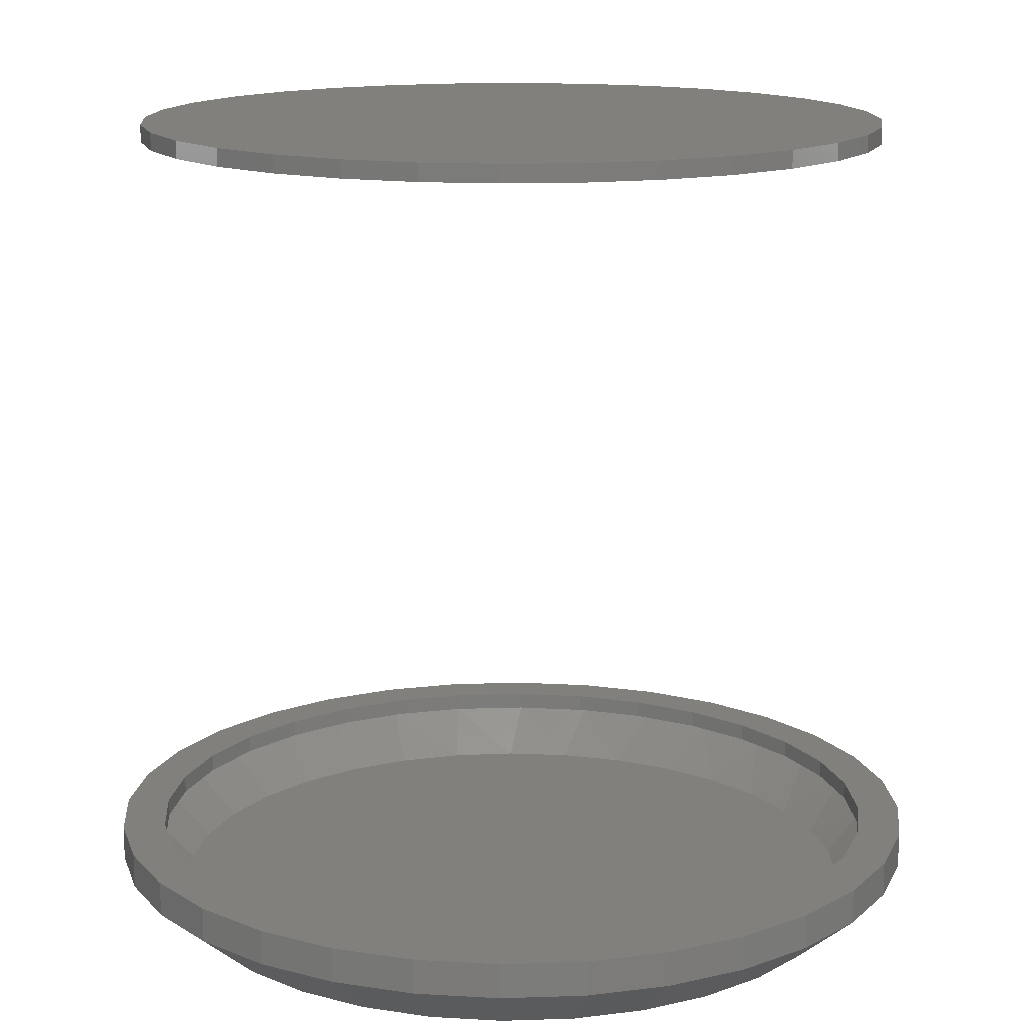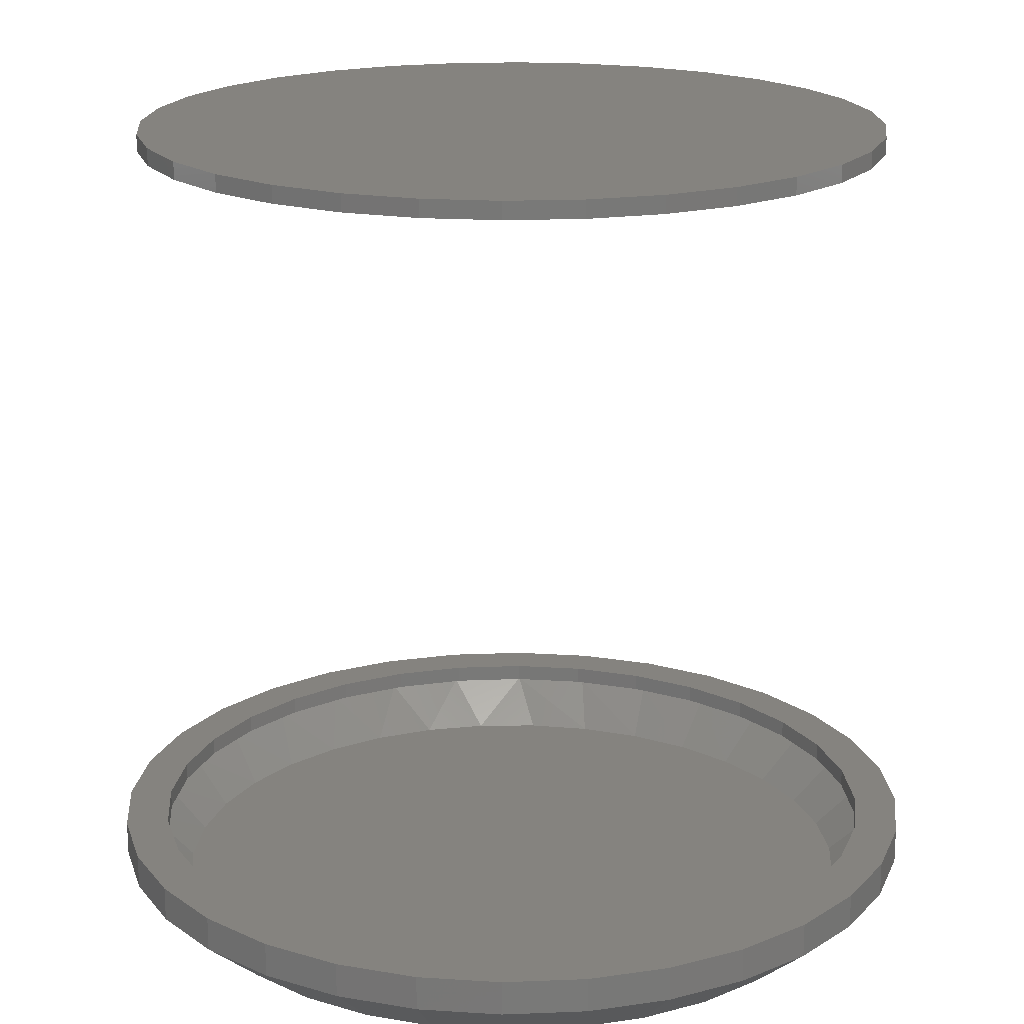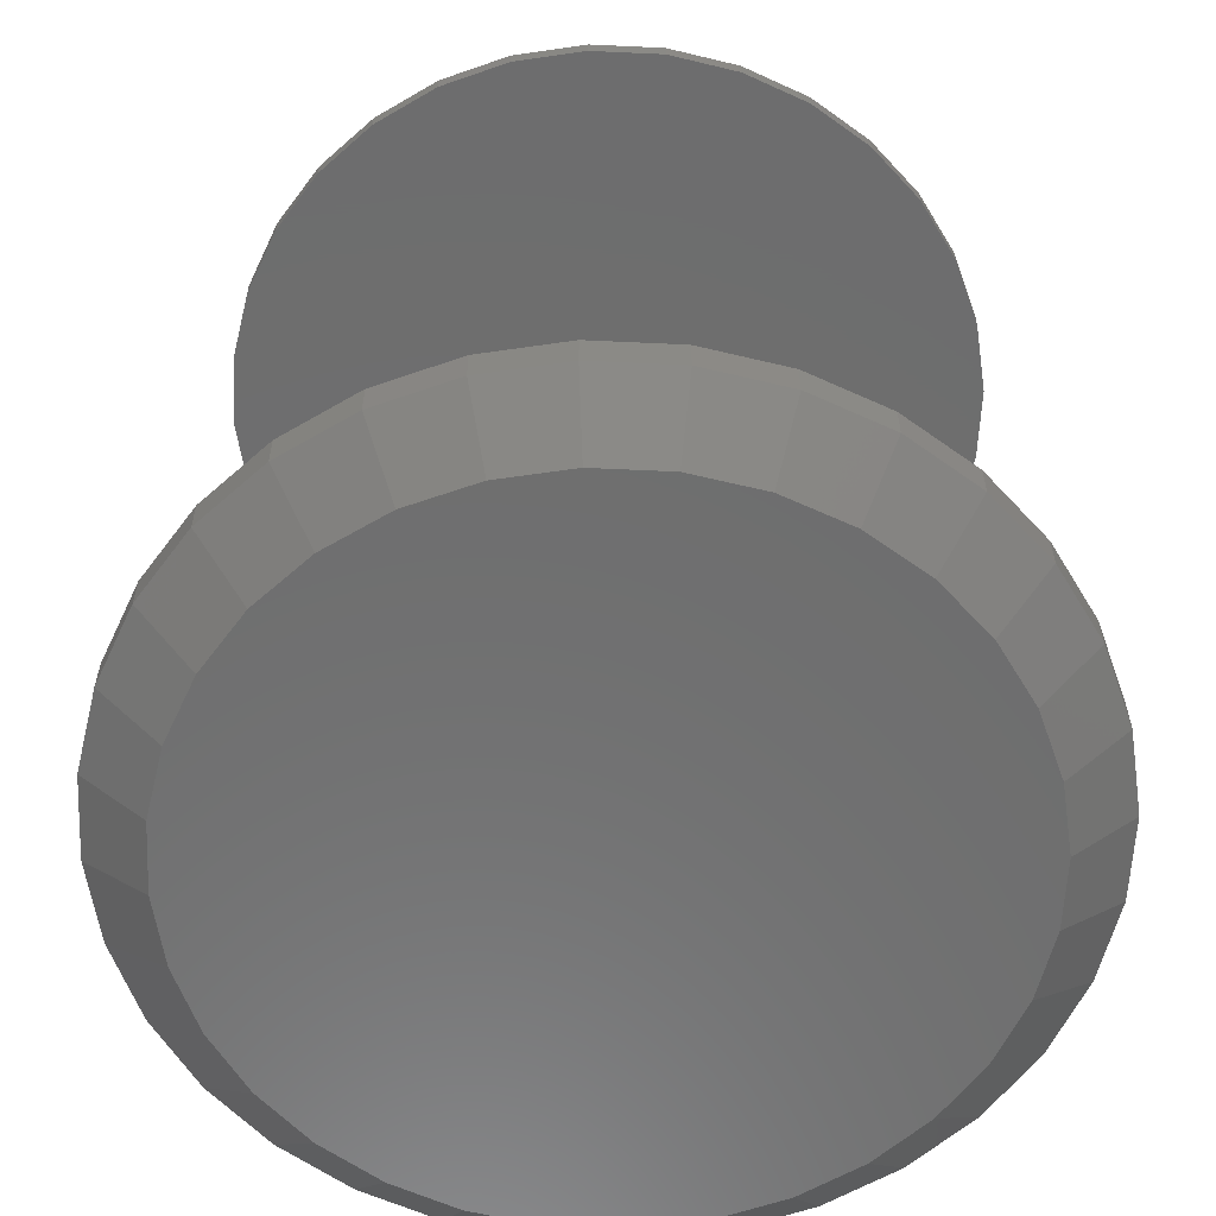
<metadata>
{"format":"stl","ext":"stl","renderer":"f3d","projection":"perspective","resolution":1024,"background":"white","views":[{"elev":14.6,"azim":46.6,"up":"+Z"},{"elev":18.8,"azim":-43.7,"up":"+Z"},{"elev":-59.8,"azim":-42.1,"up":"+Z"}]}
</metadata>
<code>
# stl→obj: 323 verts, 638 faces
v 0.003947 0.3395 0.0625
v -0.06228 0.333 0.07812
v -0.06228 0.333 0.0625
v -0.126 0.3136 0.07812
v -0.126 0.3136 0.0625
v -0.1847 0.2823 0.07812
v -0.1847 0.2823 0.0625
v -0.2361 0.24 0.07812
v -0.2361 0.24 0.0625
v -0.2783 0.1886 0.07812
v -0.2783 0.1886 0.0625
v -0.3097 0.1299 0.07812
v -0.3097 0.1299 0.0625
v -0.329 0.06623 0.07812
v -0.329 0.06623 0.0625
v -0.3355 1.923e-16 0.07812
v -0.3355 1.923e-16 0.0625
v 0.003947 0.3395 0.07812
v 0.07018 0.333 0.0625
v 0.07018 0.333 0.07812
v 0.1339 0.3136 0.0625
v 0.1339 0.3136 0.07812
v 0.1925 0.2823 0.0625
v 0.1925 0.2823 0.07812
v 0.244 0.24 0.0625
v 0.244 0.24 0.07812
v 0.2862 0.1886 0.0625
v 0.2862 0.1886 0.07812
v 0.3176 0.1299 0.0625
v 0.3176 0.1299 0.07812
v 0.3369 0.06623 0.0625
v 0.3369 0.06623 0.07812
v 0.3434 -3.847e-16 0.0625
v 0.3434 0 0.07812
v 0.003947 -0.3395 0.0625
v 0.07018 -0.333 0.07812
v 0.07018 -0.333 0.0625
v 0.1339 -0.3136 0.07812
v 0.1339 -0.3136 0.0625
v 0.1925 -0.2823 0.07812
v 0.1925 -0.2823 0.0625
v 0.244 -0.24 0.07812
v 0.244 -0.24 0.0625
v 0.2862 -0.1886 0.07812
v 0.2862 -0.1886 0.0625
v 0.3176 -0.1299 0.07812
v 0.3176 -0.1299 0.0625
v 0.3369 -0.06623 0.07812
v 0.3369 -0.06623 0.0625
v 0.003947 -0.3395 0.07812
v -0.06228 -0.333 0.0625
v -0.06228 -0.333 0.07812
v -0.126 -0.3136 0.0625
v -0.126 -0.3136 0.07812
v -0.1847 -0.2823 0.0625
v -0.1847 -0.2823 0.07812
v -0.2361 -0.24 0.0625
v -0.2361 -0.24 0.07812
v -0.2783 -0.1886 0.0625
v -0.2783 -0.1886 0.07812
v -0.3097 -0.1299 0.0625
v -0.3097 -0.1299 0.07812
v -0.329 -0.06623 0.0625
v -0.329 -0.06623 0.07812
v -0.3355 1.923e-16 0.7344
v -0.3355 1.923e-16 0.75
v -0.329 0.06623 0.7344
v -0.329 0.06623 0.75
v -0.3097 0.1299 0.7344
v -0.3097 0.1299 0.75
v -0.2783 0.1886 0.7344
v -0.2783 0.1886 0.75
v -0.2361 0.24 0.7344
v -0.2361 0.24 0.75
v -0.1847 0.2823 0.7344
v -0.1847 0.2823 0.75
v -0.126 0.3136 0.7344
v -0.126 0.3136 0.75
v -0.06228 0.333 0.7344
v -0.06228 0.333 0.75
v 0.003947 0.3395 0.7344
v 0.003947 0.3395 0.75
v 0.07018 0.333 0.7344
v 0.07018 0.333 0.75
v 0.1339 0.3136 0.7344
v 0.1339 0.3136 0.75
v 0.1925 0.2823 0.7344
v 0.1925 0.2823 0.75
v 0.244 0.24 0.7344
v 0.244 0.24 0.75
v 0.2862 0.1886 0.7344
v 0.2862 0.1886 0.75
v 0.3176 0.1299 0.7344
v 0.3176 0.1299 0.75
v 0.3369 0.06623 0.7344
v 0.3369 0.06623 0.75
v 0.3434 0 0.7344
v 0.3434 0 0.75
v 0.3369 -0.06623 0.7344
v 0.3369 -0.06623 0.75
v 0.3176 -0.1299 0.7344
v 0.3176 -0.1299 0.75
v 0.2862 -0.1886 0.7344
v 0.2862 -0.1886 0.75
v 0.244 -0.24 0.7344
v 0.244 -0.24 0.75
v 0.1925 -0.2823 0.7344
v 0.1925 -0.2823 0.75
v 0.1339 -0.3136 0.7344
v 0.1339 -0.3136 0.75
v 0.07018 -0.333 0.7344
v 0.07018 -0.333 0.75
v 0.003947 -0.3395 0.7344
v 0.003947 -0.3395 0.75
v -0.06228 -0.333 0.7344
v -0.06228 -0.333 0.75
v -0.126 -0.3136 0.7344
v -0.126 -0.3136 0.75
v -0.1847 -0.2823 0.7344
v -0.1847 -0.2823 0.75
v -0.2361 -0.24 0.7344
v -0.2361 -0.24 0.75
v -0.2783 -0.1886 0.7344
v -0.2783 -0.1886 0.75
v -0.3097 -0.1299 0.7344
v -0.3097 -0.1299 0.75
v -0.329 -0.06623 0.7344
v -0.329 -0.06623 0.75
v 0.003947 0.3789 0.07812
v -0.06998 0.3717 0.07812
v -0.1411 0.3501 0.07812
v -0.3111 0.2105 0.07812
v 0.07788 0.3717 0.07812
v 0.07788 -0.3717 0.07812
v 0.149 -0.3501 0.07812
v 0.003947 -0.3789 0.07812
v -0.264 0.268 0.07812
v -0.2066 0.3151 0.07812
v -0.3462 0.145 0.07812
v -0.3677 0.07393 0.07812
v -0.375 4.641e-17 0.07812
v -0.3677 -0.07393 0.07812
v -0.3462 -0.145 0.07812
v -0.3111 -0.2105 0.07812
v -0.264 -0.268 0.07812
v -0.2066 -0.3151 0.07812
v -0.1411 -0.3501 0.07812
v -0.06998 -0.3717 0.07812
v 0.149 0.3501 0.07812
v 0.2145 0.3151 0.07812
v 0.2719 0.268 0.07812
v 0.319 0.2105 0.07812
v 0.354 0.145 0.07812
v 0.3756 0.07393 0.07812
v 0.3829 0 0.07812
v 0.3756 -0.07393 0.07812
v 0.354 -0.145 0.07812
v 0.319 -0.2105 0.07812
v 0.2719 -0.268 0.07812
v 0.2145 -0.3151 0.07812
v -0.06693 0.3563 0.0625
v 0.003947 0.3633 0.0625
v -0.1351 0.3357 0.0625
v -0.1979 0.3021 0.0625
v -0.1351 -0.3357 0.0625
v -0.06693 -0.3563 0.0625
v 0.003947 -0.3633 0.0625
v 0.07483 0.3563 0.0625
v 0.143 0.3357 0.0625
v 0.2058 -0.3021 0.0625
v 0.143 -0.3357 0.0625
v 0.07483 -0.3563 0.0625
v -0.253 0.2569 0.0625
v -0.2981 0.2019 0.0625
v -0.3317 0.139 0.0625
v -0.3524 0.07088 0.0625
v -0.3594 4.449e-17 0.0625
v -0.3524 -0.07088 0.0625
v -0.3317 -0.139 0.0625
v -0.2981 -0.2019 0.0625
v -0.253 -0.2569 0.0625
v -0.1979 -0.3021 0.0625
v 0.2609 -0.2569 0.0625
v 0.306 -0.2019 0.0625
v 0.3396 -0.139 0.0625
v 0.3603 -0.07088 0.0625
v 0.3673 0 0.0625
v 0.3603 0.07088 0.0625
v 0.3396 0.139 0.0625
v 0.306 0.2019 0.0625
v 0.2609 0.2569 0.0625
v 0.2058 0.3021 0.0625
v 0.003948 0.3633 0.05406
v -0.06693 0.3563 0.05406
v -0.1351 0.3357 0.05406
v -0.1979 0.3021 0.05406
v -0.253 0.2569 0.05406
v -0.2981 0.2019 0.05406
v -0.3317 0.139 0.05406
v -0.3524 0.07088 0.05406
v -0.3594 3.077e-07 0.05406
v 0.07483 0.3563 0.05406
v 0.143 0.3357 0.05406
v 0.2058 0.3021 0.05406
v 0.2609 0.2569 0.05406
v 0.306 0.2019 0.05406
v 0.3396 0.139 0.05406
v 0.3603 0.07088 0.05406
v 0.3673 -4.387e-14 0.05406
v 0.3611 -0.06676 0.05406
v -0.3532 -0.06676 0.05406
v 0.3427 -0.1312 0.05406
v 0.3129 -0.1913 0.05406
v 0.2724 -0.2448 0.05406
v 0.2229 -0.2899 0.05406
v 0.1659 -0.3252 0.05406
v 0.1034 -0.3495 0.05406
v 0.03747 -0.3618 0.05406
v -0.02958 -0.3618 0.05406
v -0.09548 -0.3495 0.05406
v -0.158 -0.3252 0.05406
v -0.215 -0.2899 0.05406
v -0.2646 -0.2448 0.05406
v -0.305 -0.1913 0.05406
v -0.3348 -0.1312 0.05406
v 0.2753 -0.1668 0.01562
v 0.3011 -0.1145 0.01562
v 0.3171 -0.05829 0.01562
v 0.3224 -1.094e-14 0.01562
v -0.2922 -0.1172 0.01562
v -0.265 -0.1706 0.01562
v -0.2282 -0.218 0.01562
v -0.3089 -0.05968 0.01562
v -0.3145 1.545e-12 0.01562
v -0.1833 -0.2577 0.01562
v -0.1329 -0.2876 0.01562
v -0.07808 -0.3077 0.01562
v -0.0206 -0.3176 0.01562
v 0.03759 -0.3167 0.01562
v 0.1485 -0.2838 0.01562
v 0.1977 -0.2528 0.01562
v 0.09459 -0.3053 0.01562
v 0.2404 -0.2134 0.01562
v 0.1977 0.2528 0.01562
v 0.09459 0.3053 0.01562
v 0.1485 0.2838 0.01562
v 0.03759 0.3167 0.01562
v -0.07808 0.3077 0.01562
v -0.0206 0.3176 0.01562
v 0.2404 0.2134 0.01562
v 0.2753 0.1668 0.01562
v 0.3011 0.1145 0.01562
v 0.3171 0.05829 0.01562
v -0.265 0.1706 0.01562
v -0.2282 0.218 0.01562
v -0.2922 0.1172 0.01562
v -0.3089 0.05968 0.01562
v -0.1329 0.2876 0.01562
v -0.1833 0.2577 0.01562
v 0.003948 0.3243 0
v 0.06721 0.318 0
v -0.05931 0.318 0
v 0.003947 -0.3243 0
v -0.05931 -0.318 0
v 0.06721 -0.318 0
v -0.1201 -0.2996 0
v 0.128 -0.2996 0
v -0.1762 -0.2696 0
v 0.1841 -0.2696 0
v -0.2253 -0.2293 0
v 0.2332 -0.2293 0
v -0.2657 -0.1801 0
v 0.2736 -0.1801 0
v -0.2956 -0.1241 0
v 0.3035 -0.1241 0
v -0.3141 -0.06326 0
v 0.322 -0.06326 0
v -0.3203 2.746e-07 0
v 0.3282 -4.357e-16 0
v -0.3141 0.06326 0
v 0.322 0.06326 0
v -0.2956 0.1241 0
v 0.3035 0.1241 0
v -0.2657 0.1801 0
v 0.2736 0.1801 0
v -0.2253 0.2293 0
v 0.2332 0.2293 0
v -0.1762 0.2696 0
v 0.1841 0.2696 0
v -0.1201 0.2996 0
v 0.128 0.2996 0
v 0.3829 -9.281e-17 0.04688
v 0.3756 -0.07393 0.04688
v 0.354 -0.145 0.04688
v 0.319 -0.2105 0.04688
v 0.2719 -0.268 0.04688
v 0.2145 -0.3151 0.04688
v 0.149 -0.3501 0.04688
v 0.07788 -0.3717 0.04688
v 0.003947 -0.3789 0.04688
v -0.06998 -0.3717 0.04688
v -0.1411 -0.3501 0.04688
v -0.2066 -0.3151 0.04688
v -0.264 -0.268 0.04688
v -0.3111 -0.2105 0.04688
v -0.3462 -0.145 0.04688
v -0.3677 -0.07393 0.04688
v -0.375 4.641e-17 0.04688
v -0.3677 0.07393 0.04688
v -0.3462 0.145 0.04688
v -0.3111 0.2105 0.04688
v -0.264 0.268 0.04688
v -0.2066 0.3151 0.04688
v -0.1411 0.3501 0.04688
v -0.06998 0.3717 0.04688
v 0.003947 0.3789 0.04688
v 0.07788 0.3717 0.04688
v 0.149 0.3501 0.04688
v 0.2145 0.3151 0.04688
v 0.2719 0.268 0.04688
v 0.319 0.2105 0.04688
v 0.354 0.145 0.04688
v 0.3756 0.07393 0.04688
f 1 2 3
f 3 2 4
f 3 4 5
f 5 4 6
f 5 6 7
f 7 6 8
f 7 8 9
f 9 8 10
f 9 10 11
f 11 10 12
f 11 12 13
f 13 12 14
f 13 14 15
f 15 14 16
f 15 16 17
f 2 1 18
f 18 1 19
f 18 19 20
f 20 19 21
f 20 21 22
f 22 21 23
f 22 23 24
f 24 23 25
f 24 25 26
f 26 25 27
f 26 27 28
f 28 27 29
f 28 29 30
f 30 29 31
f 30 31 32
f 32 31 33
f 32 33 34
f 35 36 37
f 37 36 38
f 37 38 39
f 39 38 40
f 39 40 41
f 41 40 42
f 41 42 43
f 43 42 44
f 43 44 45
f 45 44 46
f 45 46 47
f 47 46 48
f 47 48 49
f 49 48 34
f 49 34 33
f 36 35 50
f 50 35 51
f 50 51 52
f 52 51 53
f 52 53 54
f 54 53 55
f 54 55 56
f 56 55 57
f 56 57 58
f 58 57 59
f 58 59 60
f 60 59 61
f 60 61 62
f 62 61 63
f 62 63 64
f 64 63 17
f 64 17 16
f 65 66 67
f 67 66 68
f 67 68 69
f 69 68 70
f 69 70 71
f 71 70 72
f 71 72 73
f 73 72 74
f 73 74 75
f 75 74 76
f 75 76 77
f 77 76 78
f 77 78 79
f 79 78 80
f 79 80 81
f 81 80 82
f 81 82 83
f 83 82 84
f 83 84 85
f 85 84 86
f 85 86 87
f 87 86 88
f 87 88 89
f 89 88 90
f 89 90 91
f 91 90 92
f 91 92 93
f 93 92 94
f 93 94 95
f 95 94 96
f 95 96 97
f 97 96 98
f 97 98 99
f 99 98 100
f 99 100 101
f 101 100 102
f 101 102 103
f 103 102 104
f 103 104 105
f 105 104 106
f 105 106 107
f 107 106 108
f 107 108 109
f 109 108 110
f 109 110 111
f 111 110 112
f 111 112 113
f 113 112 114
f 113 114 115
f 115 114 116
f 115 116 117
f 117 116 118
f 117 118 119
f 119 118 120
f 119 120 121
f 121 120 122
f 121 122 123
f 123 122 124
f 123 124 125
f 125 124 126
f 125 126 127
f 127 126 128
f 127 128 65
f 65 128 66
f 18 129 130
f 18 130 131
f 8 132 10
f 133 129 18
f 134 135 50
f 50 136 134
f 132 8 137
f 137 8 6
f 137 6 138
f 138 6 4
f 138 4 131
f 131 4 2
f 131 2 18
f 10 132 12
f 12 132 139
f 12 139 14
f 14 139 140
f 14 140 16
f 16 140 141
f 16 141 64
f 64 141 142
f 64 142 62
f 62 142 143
f 62 143 60
f 60 143 144
f 60 144 58
f 58 144 145
f 58 145 56
f 56 145 54
f 54 145 146
f 54 146 52
f 52 146 147
f 52 147 50
f 50 147 148
f 50 148 136
f 133 18 149
f 149 18 20
f 149 20 150
f 150 20 22
f 150 22 151
f 151 22 24
f 151 24 152
f 152 24 26
f 152 26 28
f 152 28 153
f 153 28 30
f 153 30 154
f 154 30 32
f 154 32 155
f 155 32 34
f 155 34 156
f 156 34 48
f 156 48 157
f 157 48 46
f 157 46 158
f 158 46 44
f 158 44 159
f 159 44 42
f 159 42 40
f 159 40 160
f 160 40 38
f 160 38 135
f 135 38 36
f 135 36 50
f 81 83 79
f 113 115 111
f 111 115 117
f 111 117 109
f 109 117 119
f 109 119 107
f 107 119 121
f 107 121 105
f 105 121 123
f 105 123 103
f 103 123 125
f 103 125 101
f 101 125 127
f 101 127 99
f 99 127 65
f 99 65 97
f 97 65 67
f 97 67 95
f 95 67 69
f 95 69 93
f 93 69 71
f 93 71 91
f 91 71 73
f 91 73 89
f 89 73 75
f 89 75 87
f 87 75 77
f 87 77 85
f 85 77 79
f 85 79 83
f 161 162 1
f 1 163 161
f 3 163 1
f 163 3 5
f 5 164 163
f 53 51 165
f 165 51 35
f 35 166 165
f 167 166 35
f 1 162 168
f 169 1 168
f 169 19 1
f 21 19 169
f 39 170 171
f 37 39 171
f 35 37 171
f 172 35 171
f 172 167 35
f 5 7 164
f 164 7 9
f 164 9 173
f 173 9 11
f 173 11 174
f 174 11 13
f 174 13 175
f 175 13 15
f 175 15 176
f 176 15 17
f 176 17 177
f 177 17 63
f 177 63 178
f 178 63 61
f 178 61 179
f 179 61 59
f 179 59 180
f 180 59 57
f 180 57 181
f 181 57 55
f 181 55 182
f 182 55 53
f 182 53 165
f 39 41 170
f 170 41 43
f 170 43 183
f 183 43 45
f 183 45 184
f 184 45 47
f 184 47 185
f 185 47 49
f 185 49 186
f 186 49 33
f 186 33 187
f 187 33 31
f 187 31 188
f 188 31 29
f 188 29 189
f 189 29 27
f 189 27 190
f 190 27 25
f 190 25 191
f 191 25 23
f 191 23 192
f 192 23 21
f 192 21 169
f 193 161 194
f 194 161 163
f 194 163 195
f 195 163 164
f 195 164 196
f 196 164 173
f 196 173 197
f 197 173 174
f 197 174 198
f 198 174 175
f 198 175 199
f 199 175 176
f 199 176 200
f 200 176 177
f 200 177 201
f 161 193 162
f 162 193 202
f 162 202 168
f 168 202 203
f 168 203 169
f 169 203 204
f 169 204 192
f 192 204 205
f 192 205 191
f 191 205 206
f 191 206 190
f 190 206 207
f 190 207 189
f 189 207 208
f 189 208 188
f 188 208 209
f 188 209 187
f 209 210 187
f 210 186 187
f 178 211 177
f 211 201 177
f 186 210 212
f 212 185 186
f 185 212 213
f 213 184 185
f 184 213 214
f 214 183 184
f 183 214 215
f 215 170 183
f 170 215 216
f 216 171 170
f 171 216 217
f 217 172 171
f 172 217 218
f 218 167 172
f 167 218 219
f 219 166 167
f 220 166 219
f 165 166 220
f 221 165 220
f 182 165 221
f 222 182 221
f 181 182 222
f 223 181 222
f 180 181 223
f 224 180 223
f 179 180 224
f 225 179 224
f 178 179 225
f 211 178 225
f 212 226 213
f 226 212 227
f 227 212 210
f 227 210 228
f 228 210 209
f 228 209 229
f 230 224 231
f 231 224 223
f 231 223 232
f 224 230 225
f 225 230 233
f 225 233 211
f 211 233 234
f 211 234 201
f 222 232 223
f 232 222 235
f 235 222 221
f 235 221 236
f 236 221 220
f 236 220 237
f 220 219 237
f 237 219 238
f 219 218 238
f 238 218 239
f 240 215 241
f 215 240 216
f 216 240 242
f 216 242 217
f 217 242 239
f 217 239 218
f 226 243 213
f 213 243 214
f 243 241 214
f 214 241 215
f 205 204 244
f 203 202 245
f 246 203 245
f 246 204 203
f 244 204 246
f 202 193 247
f 245 202 247
f 194 195 248
f 249 194 248
f 249 193 194
f 247 193 249
f 244 250 205
f 205 250 251
f 205 251 206
f 206 251 252
f 206 252 207
f 207 252 253
f 207 253 208
f 208 253 229
f 208 229 209
f 199 254 198
f 198 254 255
f 198 255 197
f 254 199 256
f 256 199 200
f 256 200 257
f 257 200 201
f 257 201 234
f 248 195 258
f 258 195 196
f 258 196 259
f 259 196 197
f 259 197 255
f 247 249 248
f 247 248 245
f 242 238 239
f 245 248 246
f 246 248 258
f 246 258 244
f 244 258 259
f 244 259 250
f 250 259 255
f 250 255 251
f 251 255 254
f 251 254 252
f 252 254 256
f 252 256 253
f 253 256 257
f 253 257 229
f 229 257 234
f 229 234 228
f 228 234 233
f 228 233 227
f 227 233 230
f 227 230 226
f 226 230 231
f 226 231 243
f 243 231 232
f 243 232 241
f 241 232 235
f 241 235 240
f 240 235 236
f 240 236 242
f 242 236 237
f 242 237 238
f 80 84 82
f 84 80 86
f 86 80 78
f 86 78 88
f 88 78 76
f 88 76 90
f 90 76 74
f 90 74 92
f 92 74 72
f 92 72 94
f 94 72 70
f 94 70 96
f 96 70 68
f 96 68 98
f 98 68 66
f 98 66 100
f 100 66 128
f 100 128 102
f 102 128 126
f 102 126 104
f 104 126 124
f 104 124 106
f 106 124 122
f 106 122 108
f 108 122 120
f 108 120 110
f 110 120 118
f 110 118 112
f 112 118 116
f 112 116 114
f 260 261 262
f 263 264 265
f 265 264 266
f 265 266 267
f 267 266 268
f 267 268 269
f 269 268 270
f 269 270 271
f 271 270 272
f 271 272 273
f 273 272 274
f 273 274 275
f 275 274 276
f 275 276 277
f 277 276 278
f 277 278 279
f 279 278 280
f 279 280 281
f 281 280 282
f 281 282 283
f 283 282 284
f 283 284 285
f 285 284 286
f 285 286 287
f 287 286 288
f 287 288 289
f 289 288 290
f 289 290 291
f 291 290 262
f 291 262 261
f 292 155 293
f 293 155 156
f 293 156 294
f 294 156 157
f 294 157 295
f 295 157 158
f 295 158 296
f 296 158 159
f 296 159 297
f 297 159 160
f 297 160 298
f 298 160 135
f 298 135 299
f 299 135 134
f 299 134 300
f 300 134 136
f 300 136 301
f 301 136 148
f 301 148 302
f 302 148 147
f 302 147 303
f 303 147 146
f 303 146 304
f 304 146 145
f 304 145 305
f 305 145 144
f 305 144 306
f 306 144 143
f 306 143 307
f 307 143 142
f 307 142 308
f 308 142 141
f 308 141 309
f 309 141 140
f 309 140 310
f 310 140 139
f 310 139 311
f 311 139 132
f 311 132 312
f 312 132 137
f 312 137 313
f 313 137 138
f 313 138 314
f 314 138 131
f 314 131 315
f 315 131 130
f 315 130 316
f 316 130 129
f 316 129 317
f 317 129 133
f 317 133 318
f 318 133 149
f 318 149 319
f 319 149 150
f 319 150 320
f 320 150 151
f 320 151 321
f 321 151 152
f 321 152 322
f 322 152 153
f 322 153 323
f 323 153 154
f 323 154 292
f 292 154 155
f 265 298 299
f 270 304 272
f 272 304 305
f 272 305 274
f 274 305 306
f 274 306 276
f 276 306 307
f 276 307 278
f 278 307 308
f 296 271 295
f 295 271 273
f 295 273 294
f 294 273 275
f 294 275 293
f 293 275 277
f 293 277 292
f 292 277 279
f 304 270 303
f 303 270 268
f 303 268 302
f 302 268 266
f 302 266 301
f 265 299 263
f 263 299 300
f 263 300 264
f 264 300 301
f 264 301 266
f 271 296 269
f 269 296 297
f 269 297 267
f 267 297 298
f 267 298 265
f 262 314 315
f 287 320 285
f 285 320 321
f 285 321 283
f 283 321 322
f 283 322 281
f 281 322 323
f 281 323 279
f 279 323 292
f 312 286 311
f 311 286 284
f 311 284 310
f 310 284 282
f 310 282 309
f 309 282 280
f 309 280 308
f 308 280 278
f 320 287 319
f 319 287 289
f 319 289 318
f 318 289 291
f 318 291 317
f 262 315 260
f 260 315 316
f 260 316 261
f 261 316 317
f 261 317 291
f 286 312 288
f 288 312 313
f 288 313 290
f 290 313 314
f 290 314 262

</code>
